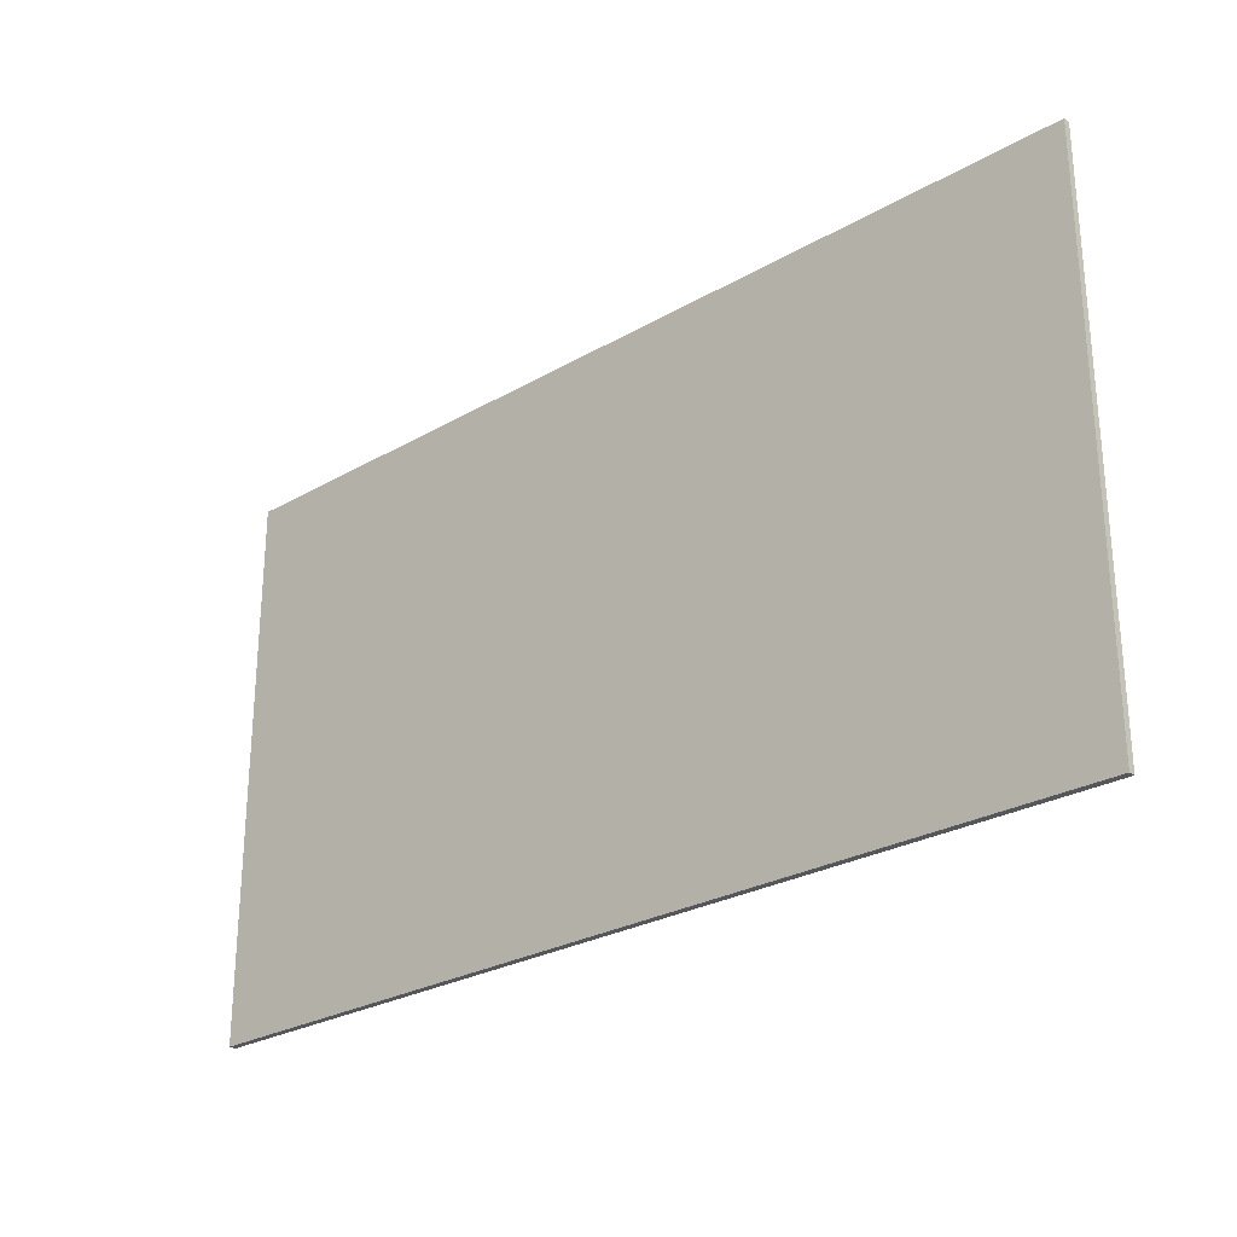
<metadata>
{"format":"obj","ext":"obj","renderer":"f3d","projection":"perspective","resolution":1024,"background":"white","views":[{"elev":-26.7,"azim":-138.0,"up":"+Z"}]}
</metadata>
<code>
v 0.85 0 0.5
v 0.85 0 -0.5
v -0.85 0 -0.5
v -0.85 0 0.5
v -0.85 -0.0125 0.5
v 0.85 -0.0125 0.5
v 0.85 0 0.5
v -0.85 0 0.5
v -0.85 -0.0125 -0.5
v -0.85 -0.0125 0.5
v -0.85 0 0.5
v -0.85 0 -0.5
v 0.85 -0.0125 -0.5
v -0.85 -0.0125 -0.5
v -0.85 0 -0.5
v 0.85 0 -0.5
v 0.85 -0.0125 0.5
v 0.85 -0.0125 -0.5
v 0.85 0 -0.5
v 0.85 0 0.5
v -0.45 -0.0125 0.025
v -0.4323 -0.0125 0.03232
v -0.425 -0.0125 0.05
v -0.425 -0.0125 0.125
v -0.4323 -0.0125 0.1427
v -0.45 -0.0125 0.15
v -0.425 -0.0125 0.025
v -0.4323 -0.0125 0.03232
v -0.45 -0.0125 0.025
v -0.425 -0.0125 0.025
v -0.425 -0.0125 0.05
v -0.4323 -0.0125 0.03232
v -0.425 -0.0125 0.15
v -0.4323 -0.0125 0.1427
v -0.425 -0.0125 0.125
v -0.425 -0.0125 0.15
v -0.45 -0.0125 0.15
v -0.4323 -0.0125 0.1427
v -0.325 -0.0125 0.15
v -0.347 -0.0125 0.203
v -0.4 -0.0125 0.225
v -0.395 -0.0125 -0.05
v -0.342 -0.0125 -0.02803
v -0.32 -0.0125 0.025
v -0.325 -0.0125 0.225
v -0.347 -0.0125 0.203
v -0.325 -0.0125 0.15
v -0.325 -0.0125 0.225
v -0.4 -0.0125 0.225
v -0.347 -0.0125 0.203
v -0.32 -0.0125 -0.05
v -0.342 -0.0125 -0.02803
v -0.395 -0.0125 -0.05
v -0.32 -0.0125 -0.05
v -0.32 -0.0125 0.025
v -0.342 -0.0125 -0.02803
v -0.1323 -0.0125 -0.1677
v -0.15 -0.0125 -0.175
v -0.1677 -0.0125 -0.1677
v -0.1323 -0.0125 -0.1677
v -0.1677 -0.0125 -0.1677
v -0.175 -0.0125 -0.15
v -0.125 -0.0125 -0.15
v -0.275 -0.0125 -0.15
v -0.2457 -0.0125 -0.2207
v -0.175 -0.0125 -0.25
v -0.125 -0.0125 -0.25
v -0.05429 -0.0125 -0.2207
v -0.025 -0.0125 -0.15
v -0.175 -0.0125 -0.175
v -0.1677 -0.0125 -0.1677
v -0.175 -0.0125 -0.15
v -0.175 -0.0125 -0.175
v -0.15 -0.0125 -0.175
v -0.1677 -0.0125 -0.1677
v -0.125 -0.0125 -0.175
v -0.1323 -0.0125 -0.1677
v -0.15 -0.0125 -0.175
v -0.125 -0.0125 -0.175
v -0.125 -0.0125 -0.15
v -0.1323 -0.0125 -0.1677
v -0.275 -0.0125 -0.25
v -0.2457 -0.0125 -0.2207
v -0.275 -0.0125 -0.15
v -0.275 -0.0125 -0.25
v -0.175 -0.0125 -0.25
v -0.2457 -0.0125 -0.2207
v -0.025 -0.0125 -0.25
v -0.05429 -0.0125 -0.2207
v -0.125 -0.0125 -0.25
v -0.025 -0.0125 -0.25
v -0.025 -0.0125 -0.15
v -0.05429 -0.0125 -0.2207
v 0.175 -0.0125 -0.25
v 0.2457 -0.0125 -0.2207
v 0.275 -0.0125 -0.15
v 0.275 -0.0125 -0.25
v 0.2457 -0.0125 -0.2207
v 0.175 -0.0125 -0.25
v 0.275 -0.0125 -0.25
v 0.275 -0.0125 -0.15
v 0.2457 -0.0125 -0.2207
v 0.025 -0.0125 -0.25
v 0.05429 -0.0125 -0.2207
v 0.025 -0.0125 -0.15
v 0.025 -0.0125 -0.25
v 0.125 -0.0125 -0.25
v 0.05429 -0.0125 -0.2207
v 0.025 -0.0125 -0.15
v 0.05429 -0.0125 -0.2207
v 0.125 -0.0125 -0.25
v 0.1323 -0.0125 -0.1677
v 0.15 -0.0125 -0.175
v 0.1677 -0.0125 -0.1677
v 0.1323 -0.0125 -0.1677
v 0.1677 -0.0125 -0.1677
v 0.175 -0.0125 -0.15
v 0.125 -0.0125 -0.15
v 0.125 -0.0125 -0.175
v 0.1323 -0.0125 -0.1677
v 0.125 -0.0125 -0.15
v 0.125 -0.0125 -0.175
v 0.15 -0.0125 -0.175
v 0.1323 -0.0125 -0.1677
v 0.175 -0.0125 -0.175
v 0.1677 -0.0125 -0.1677
v 0.15 -0.0125 -0.175
v 0.175 -0.0125 -0.175
v 0.175 -0.0125 -0.15
v 0.1677 -0.0125 -0.1677
v 0.1677 -0.0125 0.1427
v 0.15 -0.0125 0.15
v 0.1323 -0.0125 0.1427
v 0.1677 -0.0125 0.1427
v 0.1323 -0.0125 0.1427
v 0.125 -0.0125 0.125
v 0.175 -0.0125 0.125
v 0.175 -0.0125 0.15
v 0.1677 -0.0125 0.1427
v 0.175 -0.0125 0.125
v 0.175 -0.0125 0.15
v 0.15 -0.0125 0.15
v 0.1677 -0.0125 0.1427
v 0.125 -0.0125 0.15
v 0.1323 -0.0125 0.1427
v 0.15 -0.0125 0.15
v 0.125 -0.0125 0.15
v 0.125 -0.0125 0.125
v 0.1323 -0.0125 0.1427
v 0.275 -0.0125 0.125
v 0.2457 -0.0125 0.1957
v 0.175 -0.0125 0.225
v 0.125 -0.0125 0.225
v 0.05429 -0.0125 0.1957
v 0.025 -0.0125 0.125
v 0.275 -0.0125 0.225
v 0.2457 -0.0125 0.1957
v 0.275 -0.0125 0.125
v 0.275 -0.0125 0.225
v 0.175 -0.0125 0.225
v 0.2457 -0.0125 0.1957
v 0.025 -0.0125 0.225
v 0.05429 -0.0125 0.1957
v 0.125 -0.0125 0.225
v 0.025 -0.0125 0.225
v 0.025 -0.0125 0.125
v 0.05429 -0.0125 0.1957
v 0.2457 -0.0125 -0.02929
v 0.275 -0.0125 -0.1
v 0.2741 -0.0125 -0.08695
v 0.2543 -0.0125 -0.03912
v 0.2543 -0.0125 -0.03912
v 0.2741 -0.0125 -0.08695
v 0.2716 -0.0125 -0.07412
v 0.2616 -0.0125 -0.05
v 0.2616 -0.0125 -0.05
v 0.2716 -0.0125 -0.07412
v 0.2674 -0.0125 -0.06173
v 0.05429 -0.0125 0.00429
v 0.025 -0.0125 0.075
v 0.02586 -0.0125 0.06195
v 0.04566 -0.0125 0.01412
v 0.04566 -0.0125 0.01412
v 0.02586 -0.0125 0.06195
v 0.02841 -0.0125 0.04912
v 0.0384 -0.0125 0.025
v 0.0384 -0.0125 0.025
v 0.02841 -0.0125 0.04912
v 0.03261 -0.0125 0.03673
v 0.1252 -0.0125 0.07174
v 0.125 -0.0125 0.075
v 0.125 -0.0125 0.05
v 0.1259 -0.0125 0.06853
v 0.1252 -0.0125 0.07174
v 0.125 -0.0125 0.05
v 0.1269 -0.0125 0.06543
v 0.1259 -0.0125 0.06853
v 0.125 -0.0125 0.05
v 0.1283 -0.0125 0.0625
v 0.1269 -0.0125 0.06543
v 0.125 -0.0125 0.05
v 0.1302 -0.0125 0.05978
v 0.1283 -0.0125 0.0625
v 0.125 -0.0125 0.05
v 0.1323 -0.0125 0.05732
v 0.1302 -0.0125 0.05978
v 0.125 -0.0125 0.05
v 0.1748 -0.0125 -0.09674
v 0.175 -0.0125 -0.1
v 0.175 -0.0125 -0.075
v 0.1741 -0.0125 -0.09353
v 0.1748 -0.0125 -0.09674
v 0.175 -0.0125 -0.075
v 0.1731 -0.0125 -0.09043
v 0.1741 -0.0125 -0.09353
v 0.175 -0.0125 -0.075
v 0.1716 -0.0125 -0.0875
v 0.1731 -0.0125 -0.09043
v 0.175 -0.0125 -0.075
v 0.1698 -0.0125 -0.08478
v 0.1716 -0.0125 -0.0875
v 0.175 -0.0125 -0.075
v 0.1677 -0.0125 -0.08232
v 0.1698 -0.0125 -0.08478
v 0.175 -0.0125 -0.075
v 0.1677 -0.0125 -0.08232
v 0.175 -0.0125 -0.1
v 0.1748 -0.0125 -0.09674
v 0.1698 -0.0125 -0.08478
v 0.1698 -0.0125 -0.08478
v 0.1748 -0.0125 -0.09674
v 0.1741 -0.0125 -0.09353
v 0.1716 -0.0125 -0.0875
v 0.1716 -0.0125 -0.0875
v 0.1741 -0.0125 -0.09353
v 0.1731 -0.0125 -0.09043
v 0.1323 -0.0125 0.05732
v 0.125 -0.0125 0.075
v 0.1252 -0.0125 0.07174
v 0.1302 -0.0125 0.05978
v 0.1302 -0.0125 0.05978
v 0.1252 -0.0125 0.07174
v 0.1259 -0.0125 0.06853
v 0.1283 -0.0125 0.0625
v 0.1283 -0.0125 0.0625
v 0.1259 -0.0125 0.06853
v 0.1269 -0.0125 0.06543
v 0.2741 -0.0125 -0.08695
v 0.275 -0.0125 -0.1
v 0.275 -0.0125 0
v 0.2716 -0.0125 -0.07412
v 0.2741 -0.0125 -0.08695
v 0.275 -0.0125 0
v 0.2674 -0.0125 -0.06173
v 0.2716 -0.0125 -0.07412
v 0.275 -0.0125 0
v 0.2616 -0.0125 -0.05
v 0.2674 -0.0125 -0.06173
v 0.275 -0.0125 0
v 0.2543 -0.0125 -0.03912
v 0.2616 -0.0125 -0.05
v 0.275 -0.0125 0
v 0.2457 -0.0125 -0.02929
v 0.2543 -0.0125 -0.03912
v 0.275 -0.0125 0
v 0.02586 -0.0125 0.06195
v 0.025 -0.0125 0.075
v 0.025 -0.0125 -0.025
v 0.02841 -0.0125 0.04912
v 0.02586 -0.0125 0.06195
v 0.025 -0.0125 -0.025
v 0.03261 -0.0125 0.03673
v 0.02841 -0.0125 0.04912
v 0.025 -0.0125 -0.025
v 0.0384 -0.0125 0.025
v 0.03261 -0.0125 0.03673
v 0.025 -0.0125 -0.025
v 0.04566 -0.0125 0.01412
v 0.0384 -0.0125 0.025
v 0.025 -0.0125 -0.025
v 0.05429 -0.0125 0.00429
v 0.04566 -0.0125 0.01412
v 0.025 -0.0125 -0.025
v -0.475 -0.0125 0.15
v -0.475 -0.0125 0.025
v -0.45 -0.0125 0.025
v -0.45 -0.0125 0.15
v -0.425 -0.0125 0.125
v -0.45 -0.0125 0.15
v -0.45 -0.0125 0.025
v -0.425 -0.0125 0.05
v -0.4 -0.0125 0.225
v -0.425 -0.0125 0.15
v -0.425 -0.0125 0.125
v -0.325 -0.0125 0.15
v -0.325 -0.0125 0.15
v -0.425 -0.0125 0.125
v -0.425 -0.0125 0.05
v -0.32 -0.0125 0.025
v -0.32 -0.0125 0.025
v -0.425 -0.0125 0.05
v -0.425 -0.0125 0.025
v -0.395 -0.0125 -0.05
v -0.7 -0.0125 -0.35
v -0.7 -0.0125 0.35
v -0.8 -0.0125 0.45
v -0.8 -0.0125 -0.45
v -0.7 -0.0125 -0.35
v -0.8 -0.0125 -0.45
v 0.8 -0.0125 -0.45
v 0.7 -0.0125 -0.35
v 0.7 -0.0125 0.35
v 0.7 -0.0125 -0.35
v 0.8 -0.0125 -0.45
v 0.8 -0.0125 0.45
v 0.7 -0.0125 0.35
v 0.8 -0.0125 0.45
v -0.8 -0.0125 0.45
v -0.7 -0.0125 0.35
v -0.475 -0.0125 0.15
v -0.575 -0.0125 0.225
v -0.575 -0.0125 -0.25
v -0.475 -0.0125 0.025
v -0.475 -0.0125 0.025
v -0.575 -0.0125 -0.25
v -0.475 -0.0125 -0.05
v -0.45 -0.0125 0.025
v -0.475 -0.0125 -0.05
v -0.575 -0.0125 -0.25
v -0.475 -0.0125 -0.25
v 0.575 -0.0125 0.225
v 0.475 -0.0125 0.225
v 0.475 -0.0125 0.05
v 0.575 -0.0125 0.225
v 0.475 -0.0125 0.05
v 0.475 -0.0125 -0.05
v 0.575 -0.0125 -0.25
v 0.475 -0.0125 -0.05
v 0.475 -0.0125 -0.25
v 0.575 -0.0125 -0.25
v 0.425 -0.0125 0.05
v 0.425 -0.0125 -0.05
v 0.475 -0.0125 -0.05
v 0.475 -0.0125 0.05
v 0.425 -0.0125 0.225
v 0.325 -0.0125 0.225
v 0.425 -0.0125 0.05
v 0.425 -0.0125 -0.05
v 0.425 -0.0125 0.05
v 0.325 -0.0125 0.225
v 0.325 -0.0125 -0.25
v 0.425 -0.0125 -0.05
v 0.325 -0.0125 -0.25
v 0.425 -0.0125 -0.25
v -0.125 -0.0125 -0.15
v -0.025 -0.0125 -0.15
v -0.025 -0.0125 0.225
v -0.125 -0.0125 0.225
v -0.275 -0.0125 -0.15
v -0.175 -0.0125 -0.15
v -0.175 -0.0125 0.225
v -0.275 -0.0125 0.225
v -0.475 -0.0125 -0.05
v -0.395 -0.0125 -0.05
v -0.425 -0.0125 0.025
v -0.45 -0.0125 0.025
v -0.4 -0.0125 0.225
v -0.45 -0.0125 0.15
v -0.425 -0.0125 0.15
v -0.475 -0.0125 0.15
v -0.45 -0.0125 0.15
v -0.4 -0.0125 0.225
v -0.575 -0.0125 0.225
v -0.175 -0.0125 -0.175
v -0.175 -0.0125 -0.25
v -0.125 -0.0125 -0.25
v -0.15 -0.0125 -0.175
v -0.125 -0.0125 -0.175
v -0.15 -0.0125 -0.175
v -0.125 -0.0125 -0.25
v -0.175 -0.0125 0.225
v -0.175 -0.0125 -0.15
v -0.125 -0.0125 -0.15
v -0.125 -0.0125 0.225
v -0.275 -0.0125 -0.25
v -0.275 -0.0125 -0.15
v -0.32 -0.0125 -0.05
v -0.395 -0.0125 -0.05
v -0.475 -0.0125 -0.25
v -0.275 -0.0125 -0.25
v -0.395 -0.0125 -0.05
v -0.475 -0.0125 -0.05
v -0.32 -0.0125 0.025
v -0.32 -0.0125 -0.05
v -0.275 -0.0125 -0.15
v -0.275 -0.0125 0.225
v -0.325 -0.0125 0.15
v -0.32 -0.0125 0.025
v -0.275 -0.0125 0.225
v -0.325 -0.0125 0.225
v 0.475 -0.0125 0.05
v 0.475 -0.0125 0.225
v 0.425 -0.0125 0.225
v 0.425 -0.0125 0.05
v 0.475 -0.0125 -0.25
v 0.475 -0.0125 -0.05
v 0.425 -0.0125 -0.05
v 0.425 -0.0125 -0.25
v 0.125 -0.0125 0.225
v 0.125 -0.0125 0.15
v 0.15 -0.0125 0.15
v 0.175 -0.0125 0.225
v 0.175 -0.0125 0.225
v 0.15 -0.0125 0.15
v 0.175 -0.0125 0.15
v 0.15 -0.0125 -0.175
v 0.125 -0.0125 -0.175
v 0.125 -0.0125 -0.25
v 0.175 -0.0125 -0.25
v 0.175 -0.0125 -0.175
v 0.15 -0.0125 -0.175
v 0.175 -0.0125 -0.25
v 0.275 -0.0125 -0.1
v 0.175 -0.0125 -0.15
v 0.175 -0.0125 -0.175
v 0.275 -0.0125 -0.15
v 0.025 -0.0125 0.075
v 0.125 -0.0125 0.125
v 0.125 -0.0125 0.15
v 0.025 -0.0125 0.125
v 0.175 -0.0125 0.075
v 0.275 -0.0125 0.075
v 0.275 -0.0125 0.125
v 0.175 -0.0125 0.125
v 0.125 -0.0125 -0.075
v 0.025 -0.0125 -0.075
v 0.025 -0.0125 -0.15
v 0.125 -0.0125 -0.15
v 0.125 -0.0125 0.075
v 0.05429 -0.0125 0.00429
v 0.125 -0.0125 0.05
v 0.125 -0.0125 0.05
v 0.05429 -0.0125 0.00429
v 0.1677 -0.0125 -0.08232
v 0.175 -0.0125 -0.075
v 0.1323 -0.0125 0.05732
v 0.125 -0.0125 0.05
v 0.175 -0.0125 -0.075
v 0.2457 -0.0125 -0.02929
v 0.2457 -0.0125 -0.02929
v 0.175 -0.0125 -0.075
v 0.175 -0.0125 -0.1
v 0.125 -0.0125 -0.15
v 0.175 -0.0125 -0.15
v 0.175 -0.0125 -0.1
v 0.125 -0.0125 -0.075
v 0.125 -0.0125 -0.075
v 0.175 -0.0125 -0.1
v 0.1677 -0.0125 -0.08232
v 0.05429 -0.0125 0.00429
v 0.125 -0.0125 -0.075
v 0.05429 -0.0125 0.00429
v 0.025 -0.0125 -0.025
v 0.025 -0.0125 -0.075
v 0.175 -0.0125 0.125
v 0.125 -0.0125 0.125
v 0.125 -0.0125 0.075
v 0.175 -0.0125 0.075
v 0.175 -0.0125 0.075
v 0.125 -0.0125 0.075
v 0.1323 -0.0125 0.05732
v 0.2457 -0.0125 -0.02929
v 0.175 -0.0125 0.075
v 0.2457 -0.0125 -0.02929
v 0.275 -0.0125 0
v 0.275 -0.0125 0.075
v 0.025 -0.0125 0.225
v -0.025 -0.0125 0.225
v 0.025 -0.0125 0.125
v -0.025 -0.0125 0.225
v 0.025 -0.0125 0.075
v 0.025 -0.0125 0.125
v 0.025 -0.0125 -0.025
v 0.025 -0.0125 0.075
v -0.025 -0.0125 0.225
v -0.025 -0.0125 -0.15
v 0.025 -0.0125 -0.025
v -0.025 -0.0125 -0.15
v 0.025 -0.0125 -0.075
v 0.025 -0.0125 -0.075
v -0.025 -0.0125 -0.15
v 0.025 -0.0125 -0.15
v 0.025 -0.0125 -0.25
v 0.025 -0.0125 -0.15
v -0.025 -0.0125 -0.15
v -0.025 -0.0125 -0.25
v 0.325 -0.0125 0.225
v 0.275 -0.0125 0.225
v 0.275 -0.0125 0.125
v 0.325 -0.0125 0.225
v 0.275 -0.0125 0.125
v 0.275 -0.0125 0.075
v 0.325 -0.0125 0.225
v 0.275 -0.0125 0.075
v 0.275 -0.0125 0
v 0.325 -0.0125 -0.25
v 0.275 -0.0125 0
v 0.275 -0.0125 -0.1
v 0.325 -0.0125 -0.25
v 0.275 -0.0125 -0.1
v 0.275 -0.0125 -0.15
v 0.325 -0.0125 -0.25
v 0.275 -0.0125 -0.15
v 0.275 -0.0125 -0.25
v 0.325 -0.0125 -0.25
v -0.575 -0.0125 -0.25
v -0.575 -0.0125 0.225
v -0.7 -0.0125 0.35
v -0.7 -0.0125 -0.35
v 0.7 -0.0125 0.35
v 0.575 -0.0125 0.225
v 0.575 -0.0125 -0.25
v 0.7 -0.0125 -0.35
v -0.8 -0.0125 -0.45
v -0.8 -0.0125 0.45
v -0.85 -0.0125 0.5
v -0.85 -0.0125 -0.5
v -0.8 -0.0125 -0.45
v -0.85 -0.0125 -0.5
v 0.85 -0.0125 -0.5
v 0.8 -0.0125 -0.45
v 0.8 -0.0125 0.45
v 0.8 -0.0125 -0.45
v 0.85 -0.0125 -0.5
v 0.85 -0.0125 0.5
v -0.8 -0.0125 0.45
v 0.8 -0.0125 0.45
v 0.85 -0.0125 0.5
v -0.85 -0.0125 0.5
v 0.7 -0.0125 0.35
v -0.7 -0.0125 0.35
v -0.025 -0.0125 0.225
v 0.025 -0.0125 0.225
v 0.7 -0.0125 0.35
v 0.025 -0.0125 0.225
v 0.125 -0.0125 0.225
v 0.7 -0.0125 0.35
v 0.125 -0.0125 0.225
v 0.175 -0.0125 0.225
v 0.7 -0.0125 0.35
v 0.175 -0.0125 0.225
v 0.275 -0.0125 0.225
v 0.7 -0.0125 0.35
v 0.275 -0.0125 0.225
v 0.325 -0.0125 0.225
v 0.7 -0.0125 0.35
v 0.325 -0.0125 0.225
v 0.425 -0.0125 0.225
v 0.7 -0.0125 0.35
v 0.425 -0.0125 0.225
v 0.475 -0.0125 0.225
v 0.7 -0.0125 0.35
v 0.475 -0.0125 0.225
v 0.575 -0.0125 0.225
v -0.7 -0.0125 0.35
v -0.125 -0.0125 0.225
v -0.025 -0.0125 0.225
v -0.7 -0.0125 0.35
v -0.175 -0.0125 0.225
v -0.125 -0.0125 0.225
v -0.7 -0.0125 0.35
v -0.275 -0.0125 0.225
v -0.175 -0.0125 0.225
v -0.7 -0.0125 0.35
v -0.325 -0.0125 0.225
v -0.275 -0.0125 0.225
v -0.7 -0.0125 0.35
v -0.4 -0.0125 0.225
v -0.325 -0.0125 0.225
v -0.7 -0.0125 0.35
v -0.575 -0.0125 0.225
v -0.4 -0.0125 0.225
v -0.025 -0.0125 -0.25
v -0.7 -0.0125 -0.35
v 0.7 -0.0125 -0.35
v 0.025 -0.0125 -0.25
v 0.125 -0.0125 -0.25
v 0.025 -0.0125 -0.25
v 0.7 -0.0125 -0.35
v 0.175 -0.0125 -0.25
v 0.125 -0.0125 -0.25
v 0.7 -0.0125 -0.35
v 0.175 -0.0125 -0.25
v 0.7 -0.0125 -0.35
v 0.275 -0.0125 -0.25
v 0.325 -0.0125 -0.25
v 0.275 -0.0125 -0.25
v 0.7 -0.0125 -0.35
v 0.425 -0.0125 -0.25
v 0.325 -0.0125 -0.25
v 0.7 -0.0125 -0.35
v 0.475 -0.0125 -0.25
v 0.425 -0.0125 -0.25
v 0.7 -0.0125 -0.35
v 0.575 -0.0125 -0.25
v 0.475 -0.0125 -0.25
v 0.7 -0.0125 -0.35
v -0.125 -0.0125 -0.25
v -0.7 -0.0125 -0.35
v -0.025 -0.0125 -0.25
v -0.125 -0.0125 -0.25
v -0.175 -0.0125 -0.25
v -0.7 -0.0125 -0.35
v -0.175 -0.0125 -0.25
v -0.275 -0.0125 -0.25
v -0.7 -0.0125 -0.35
v -0.275 -0.0125 -0.25
v -0.475 -0.0125 -0.25
v -0.7 -0.0125 -0.35
v -0.475 -0.0125 -0.25
v -0.575 -0.0125 -0.25
v -0.7 -0.0125 -0.35
v -0.175 -0.0125 -0.15
v -0.275 -0.0125 -0.15
v -0.175 -0.0125 -0.175
v -0.175 -0.0125 -0.175
v -0.275 -0.0125 -0.15
v -0.175 -0.0125 -0.25
v -0.025 -0.0125 -0.15
v -0.125 -0.0125 -0.15
v -0.125 -0.0125 -0.175
v -0.025 -0.0125 -0.15
v -0.125 -0.0125 -0.175
v -0.125 -0.0125 -0.25
v 0.125 -0.0125 0.15
v 0.125 -0.0125 0.225
v 0.025 -0.0125 0.125
v 0.275 -0.0125 0.125
v 0.175 -0.0125 0.225
v 0.175 -0.0125 0.15
v 0.275 -0.0125 0.125
v 0.175 -0.0125 0.15
v 0.175 -0.0125 0.125
v 0.175 -0.0125 -0.175
v 0.175 -0.0125 -0.25
v 0.275 -0.0125 -0.15
v 0.125 -0.0125 -0.15
v 0.025 -0.0125 -0.15
v 0.125 -0.0125 -0.175
v 0.125 -0.0125 -0.175
v 0.025 -0.0125 -0.15
v 0.125 -0.0125 -0.25
v 0.05429 -0.0125 0.00429
v 0.125 -0.0125 0.075
v 0.125 -0.0125 0.125
v 0.025 -0.0125 0.075
v 0.175 -0.0125 -0.15
v 0.275 -0.0125 -0.1
v 0.2457 -0.0125 -0.02929
v 0.175 -0.0125 -0.1
g mesh3192408
f 1 2 3
f 3 4 1
f 5 6 7
f 7 8 5
f 9 10 11
f 11 12 9
f 13 14 15
f 15 16 13
f 17 18 19
f 19 20 17
g mesh3192411
f 21 22 23
g mesh3192413
f 24 25 26
g mesh3192415
f 27 28 29
f 30 31 32
g mesh3192417
f 33 34 35
f 36 37 38
g mesh3192419
f 39 40 41
g mesh3192421
f 42 43 44
g mesh3192423
f 45 46 47
f 48 49 50
g mesh3192425
f 51 52 53
f 54 55 56
g mesh3192427
f 57 59 58
f 60 62 61
f 62 60 63
g mesh3192429
f 64 65 66
g mesh3192431
f 67 68 69
g mesh3192433
f 70 71 72
f 73 74 75
f 76 77 78
f 79 80 81
g mesh3192435
f 82 83 84
f 85 86 87
g mesh3192437
f 88 89 90
f 91 92 93
g mesh3192439
f 94 95 96
g mesh3192441
f 97 98 99
f 100 101 102
g mesh3192443
f 103 104 105
f 106 107 108
g mesh3192445
f 109 110 111
g mesh3192447
f 112 113 114
f 115 116 117
f 117 118 115
g mesh3192449
f 119 120 121
f 122 123 124
f 125 126 127
f 128 129 130
g mesh3192451
f 131 132 133
f 134 135 136
f 136 137 134
g mesh3192453
f 138 139 140
f 141 142 143
f 144 145 146
f 147 148 149
g mesh3192455
f 150 151 152
g mesh3192457
f 153 154 155
g mesh3192459
f 156 157 158
f 159 160 161
g mesh3192461
f 162 163 164
f 165 166 167
g mesh3192463
f 168 169 170
f 170 171 168
f 172 173 174
f 174 175 172
f 176 177 178
g mesh3192465
f 179 180 181
f 181 182 179
f 183 184 185
f 185 186 183
f 187 188 189
g mesh3192467
f 190 191 192
f 193 194 195
f 196 197 198
f 199 200 201
f 202 203 204
f 205 206 207
g mesh3192469
f 208 209 210
f 211 212 213
f 214 215 216
f 217 218 219
f 220 221 222
f 223 224 225
g mesh3192471
f 226 227 228
f 228 229 226
f 230 231 232
f 232 233 230
f 234 235 236
g mesh3192473
f 237 238 239
f 239 240 237
f 241 242 243
f 243 244 241
f 245 246 247
g mesh3192475
f 248 249 250
f 251 252 253
f 254 255 256
f 257 258 259
f 260 261 262
f 263 264 265
g mesh3192477
f 266 267 268
f 269 270 271
f 272 273 274
f 275 276 277
f 278 279 280
f 281 282 283
f 284 285 286
f 286 287 284
f 288 289 290
f 290 291 288
f 292 293 294
f 294 295 292
f 296 297 298
f 298 299 296
f 300 301 302
f 302 303 300
f 304 305 306
f 306 307 304
f 308 309 310
f 310 311 308
f 312 313 314
f 314 315 312
f 316 317 318
f 318 319 316
f 320 321 322
f 322 323 320
f 324 325 326
f 326 327 324
f 328 329 330
f 331 332 333
f 334 335 336
f 336 337 334
f 338 339 340
f 341 342 343
f 343 344 341
f 345 346 347
f 348 349 350
f 350 351 348
f 352 353 354
f 355 356 357
f 357 358 355
f 359 360 361
f 361 362 359
f 363 364 365
f 365 366 363
f 367 368 369
f 370 371 372
f 372 373 370
f 374 375 376
f 376 377 374
f 378 379 380
f 381 382 383
f 383 384 381
f 385 386 387
f 387 388 385
f 389 390 391
f 391 392 389
f 393 394 395
f 395 396 393
f 397 398 399
f 399 400 397
f 401 402 403
f 403 404 401
f 405 406 407
f 407 408 405
f 409 410 411
f 411 412 409
f 413 414 415
f 416 417 418
f 418 419 416
f 420 421 422
f 423 424 425
f 425 426 423
f 427 428 429
f 429 430 427
f 431 432 433
f 433 434 431
f 435 436 437
f 437 438 435
f 439 440 441
f 442 443 444
f 444 445 442
f 446 447 448
f 448 449 446
f 450 451 452
f 453 454 455
f 455 456 453
f 457 458 459
f 459 460 457
f 461 462 463
f 463 464 461
f 465 466 467
f 467 468 465
f 469 470 471
f 471 472 469
f 473 474 475
f 475 476 473
f 477 478 479
f 480 481 482
f 483 484 485
f 485 486 483
f 487 488 489
f 490 491 492
f 493 494 495
f 495 496 493
f 497 498 499
f 500 501 502
f 503 504 505
f 505 506 503
f 507 508 509
f 510 511 512
f 513 514 515
f 516 517 518
f 518 519 516
f 520 521 522
f 522 523 520
f 524 525 526
f 526 527 524
f 528 529 530
f 530 531 528
f 532 533 534
f 534 535 532
f 536 537 538
f 538 539 536
f 540 541 542
f 542 543 540
f 544 545 546
f 547 548 549
f 550 551 552
f 553 554 555
f 556 557 558
f 559 560 561
f 562 563 564
f 565 566 567
f 568 569 570
f 571 572 573
f 574 575 576
f 577 578 579
f 580 581 582
f 583 584 585
f 585 586 583
f 587 588 589
f 590 591 592
f 593 594 595
f 596 597 598
f 599 600 601
f 602 603 604
f 605 606 607
f 608 609 610
f 611 612 613
f 614 615 616
f 617 618 619
f 620 621 622
f 623 624 625
f 626 627 628
f 629 630 631
f 632 633 634
f 635 636 637
f 638 639 640
f 641 642 643
f 644 645 646
f 647 648 649
f 650 651 652
f 653 654 655
f 655 656 653
f 657 658 659
f 659 660 657

</code>
